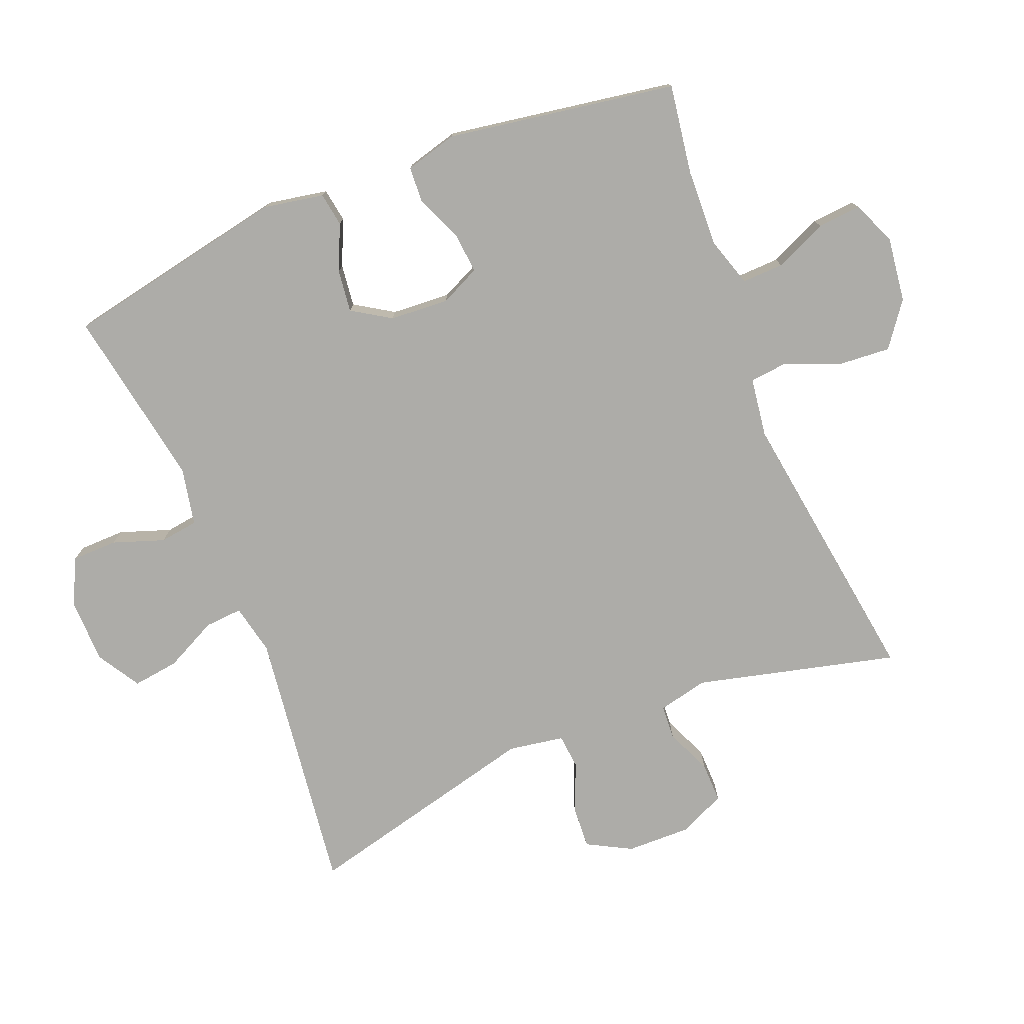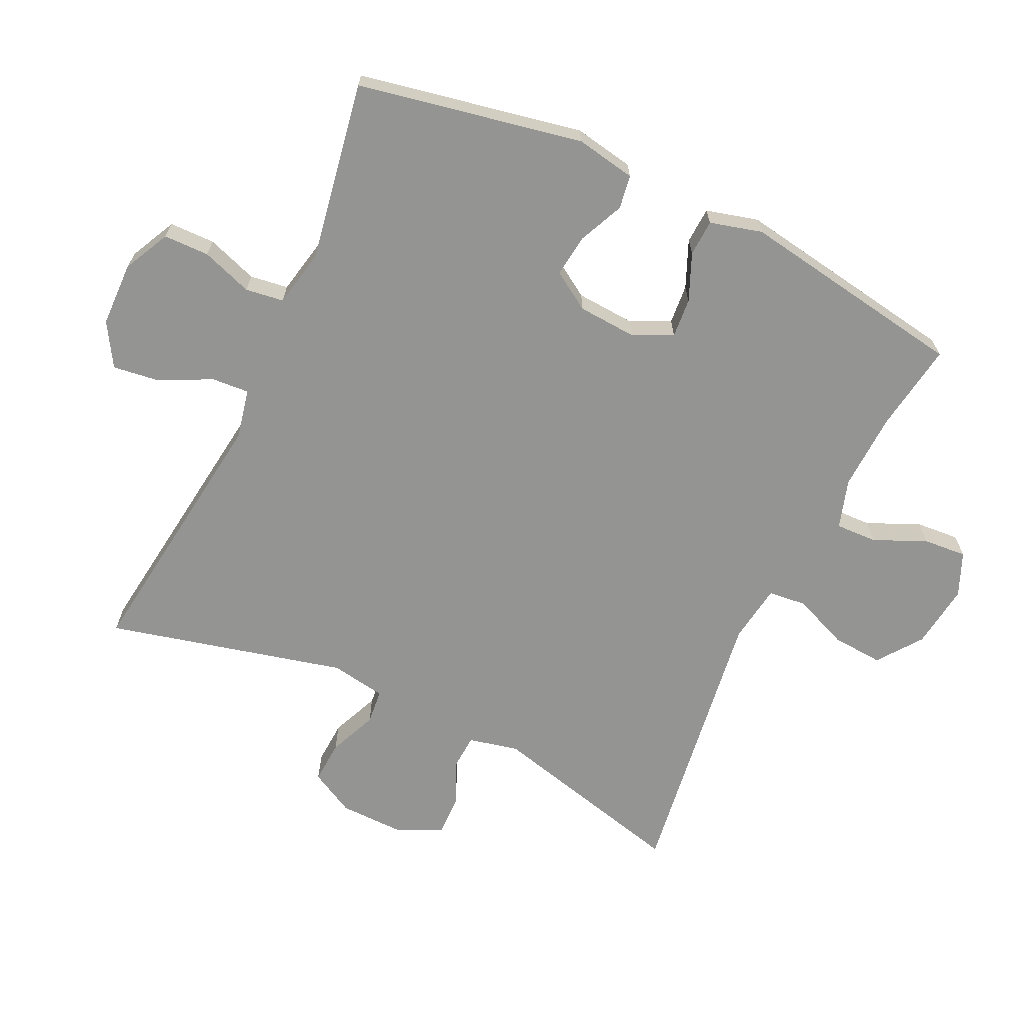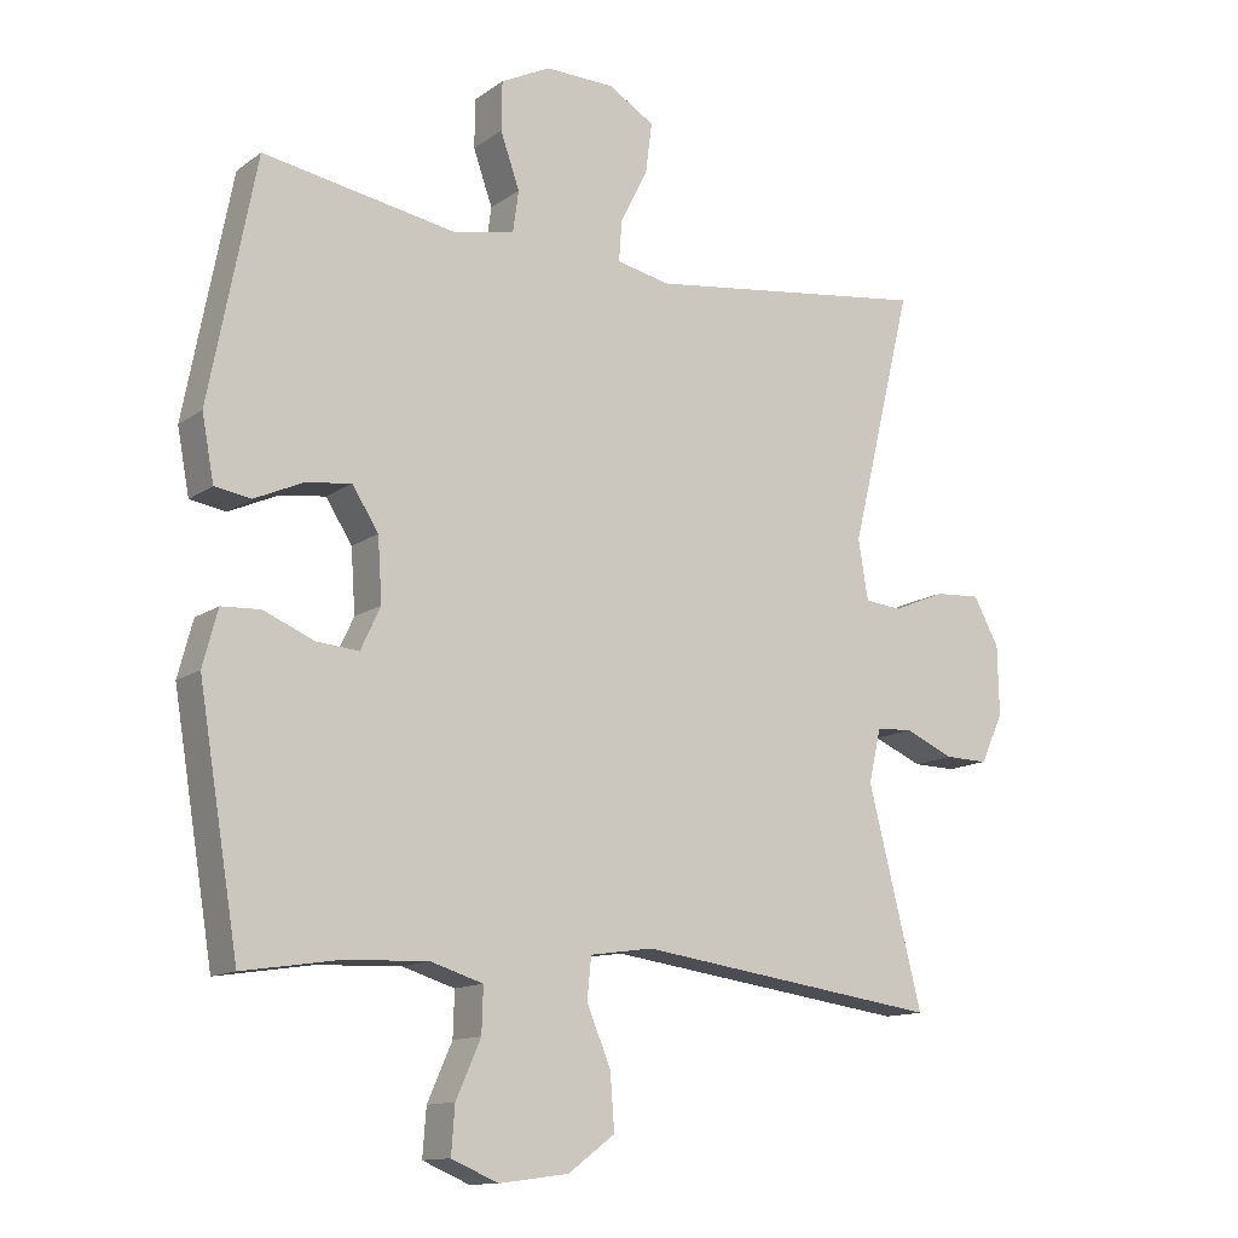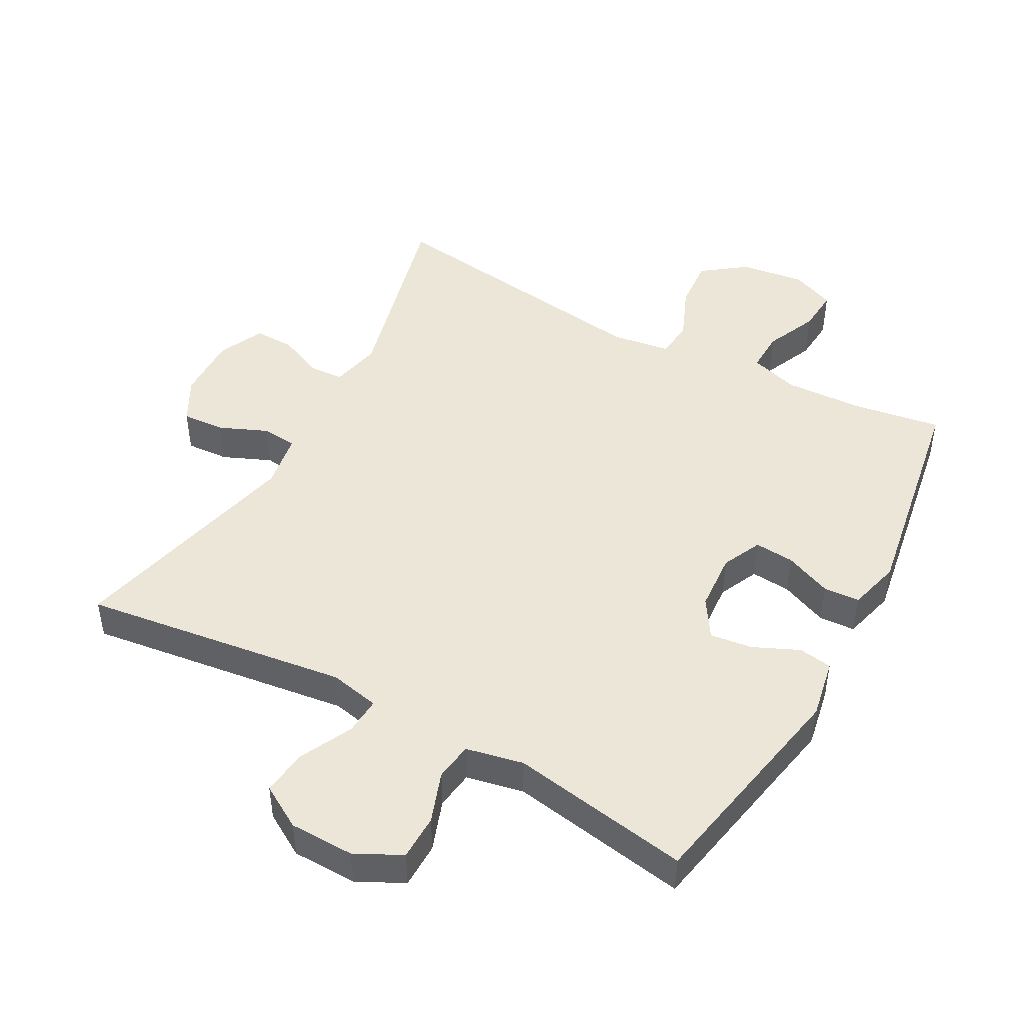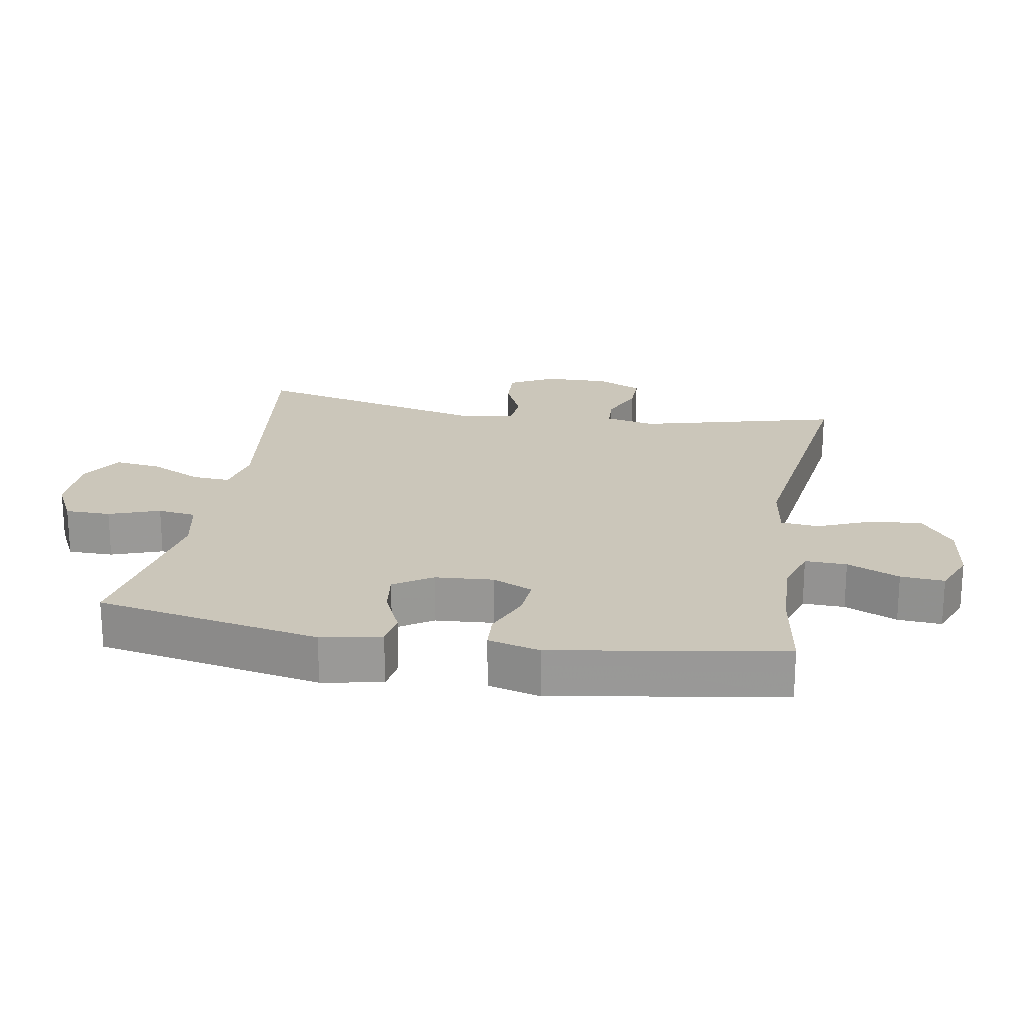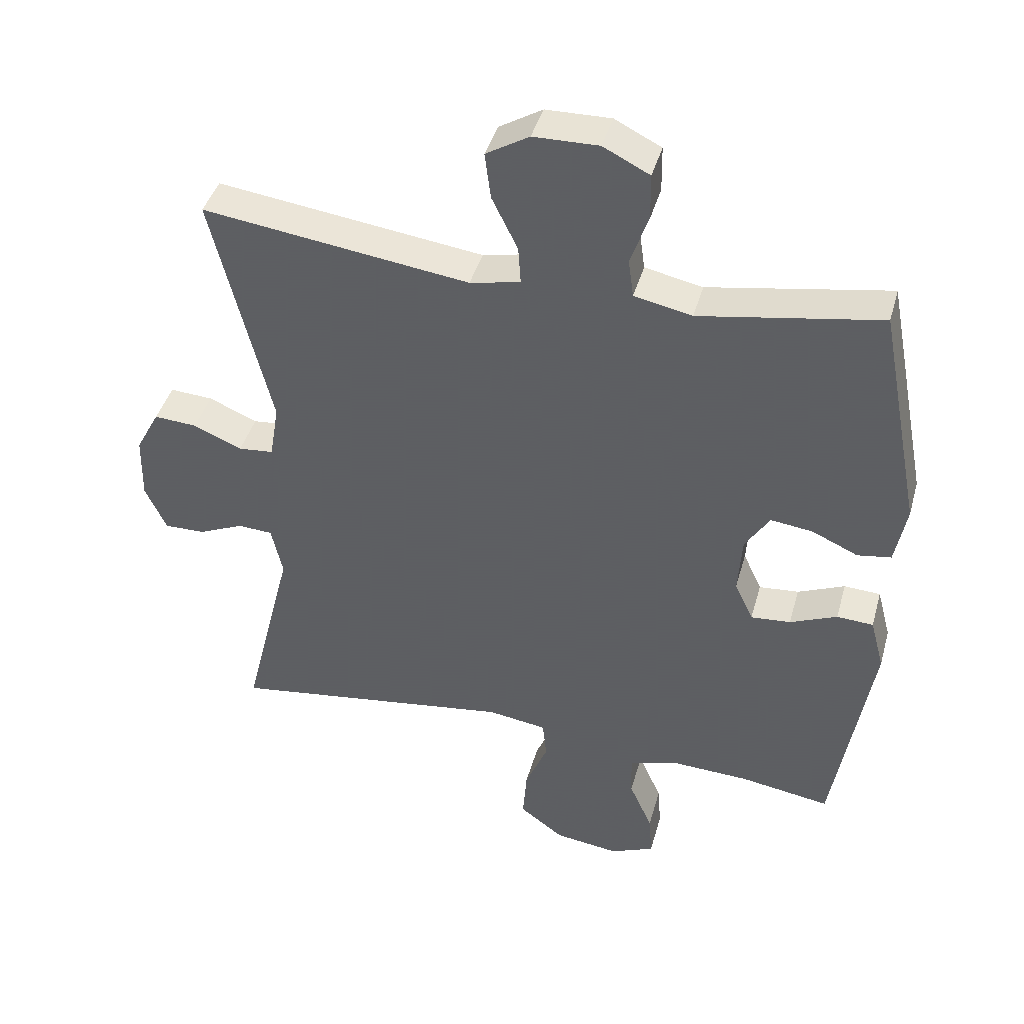
<metadata>
{"format":"obj","ext":"obj","renderer":"f3d","projection":"perspective","resolution":1024,"background":"white","views":[{"elev":-76.6,"azim":112.1,"up":"+Y"},{"elev":-67.0,"azim":64.8,"up":"+Y"},{"elev":-12.9,"azim":147.1,"up":"+Z"},{"elev":46.6,"azim":28.6,"up":"+Y"},{"elev":21.2,"azim":99.6,"up":"+Y"},{"elev":42.0,"azim":15.3,"up":"+Z"}]}
</metadata>
<code>
v -0.5 0.07 0.5
v -0.098 0.07 0.447
v -0.022 0.07 0.463
v -0.026 0.07 0.52
v -0.065 0.07 0.599
v -0.074 0.07 0.669
v -0.009 0.07 0.708
v 0.089 0.07 0.71
v 0.159 0.07 0.675
v 0.16 0.07 0.606
v 0.133 0.07 0.529
v 0.141 0.07 0.471
v 0.228 0.07 0.453
v 0.5 0.07 0.5
v 0.566 0.07 0.16
v 0.549 0.07 0.069
v 0.498 0.07 0.061
v 0.429 0.07 0.092
v 0.365 0.07 0.1
v 0.328 0.07 0.042
v 0.322 0.07 -0.047
v 0.35 0.07 -0.107
v 0.41 0.07 -0.102
v 0.481 0.07 -0.072
v 0.536 0.07 -0.075
v 0.557 0.07 -0.154
v 0.5 0.07 -0.5
v 0.365 0.07 -0.479
v 0.247 0.07 -0.474
v 0.173 0.07 -0.497
v 0.175 0.07 -0.56
v 0.21 0.07 -0.639
v 0.215 0.07 -0.705
v 0.149 0.07 -0.733
v 0.051 0.07 -0.72
v -0.015 0.07 -0.671
v -0.009 0.07 -0.593
v 0.025 0.07 -0.511
v 0.019 0.07 -0.453
v -0.07 0.07 -0.44
v -0.5 0.07 -0.5
v -0.424 0.07 -0.197
v -0.441 0.07 -0.121
v -0.493 0.07 -0.118
v -0.562 0.07 -0.148
v -0.623 0.07 -0.149
v -0.655 0.07 -0.08
v -0.653 0.07 0.018
v -0.617 0.07 0.085
v -0.552 0.07 0.081
v -0.479 0.07 0.05
v -0.426 0.07 0.055
v -0.412 0.07 0.139
v -0.5 0 0.5
v -0.098 0 0.447
v -0.022 0 0.463
v -0.026 0 0.52
v -0.065 0 0.599
v -0.074 0 0.669
v -0.009 0 0.708
v 0.089 0 0.71
v 0.159 0 0.675
v 0.16 0 0.606
v 0.133 0 0.529
v 0.141 0 0.471
v 0.228 0 0.453
v 0.5 0 0.5
v 0.566 0 0.16
v 0.549 0 0.069
v 0.498 0 0.061
v 0.429 0 0.092
v 0.365 0 0.1
v 0.328 0 0.042
v 0.322 0 -0.047
v 0.35 0 -0.107
v 0.41 0 -0.102
v 0.481 0 -0.072
v 0.536 0 -0.075
v 0.557 0 -0.154
v 0.5 0 -0.5
v 0.365 0 -0.479
v 0.247 0 -0.474
v 0.173 0 -0.497
v 0.175 0 -0.56
v 0.21 0 -0.639
v 0.215 0 -0.705
v 0.149 0 -0.733
v 0.051 0 -0.72
v -0.015 0 -0.671
v -0.009 0 -0.593
v 0.025 0 -0.511
v 0.019 0 -0.453
v -0.07 0 -0.44
v -0.5 0 -0.5
v -0.424 0 -0.197
v -0.441 0 -0.121
v -0.493 0 -0.118
v -0.562 0 -0.148
v -0.623 0 -0.149
v -0.655 0 -0.08
v -0.653 0 0.018
v -0.617 0 0.085
v -0.552 0 0.081
v -0.479 0 0.05
v -0.426 0 0.055
v -0.412 0 0.139
f 49 50 51
f 48 49 51
f 47 48 51
f 46 47 51
f 45 46 51
f 44 45 51
f 43 44 51 52
f 42 43 52 53
f 40 41 42
f 39 40 42 53
f 36 37 38
f 35 36 38
f 34 35 38
f 33 34 38
f 32 33 38
f 31 32 38
f 30 31 38 39
f 53 1 2
f 39 53 2
f 30 39 2
f 29 30 2
f 26 27 28
f 25 26 28
f 24 25 28
f 23 24 28
f 22 23 28 29
f 16 17 18
f 15 16 18
f 14 15 18
f 13 14 18
f 12 13 18 19
f 9 10 11
f 8 9 11
f 7 8 11
f 6 7 11
f 5 6 11
f 4 5 11
f 3 4 11 12
f 29 2 3
f 22 29 3
f 21 22 3
f 3 12 19 20
f 3 20 21
f 104 103 102
f 104 102 101
f 104 101 100
f 104 100 99
f 104 99 98
f 104 98 97
f 105 104 97 96
f 106 105 96 95
f 95 94 93
f 106 95 93 92
f 91 90 89
f 91 89 88
f 91 88 87
f 91 87 86
f 91 86 85
f 91 85 84
f 92 91 84 83
f 55 54 106
f 55 106 92
f 55 92 83
f 55 83 82
f 81 80 79
f 81 79 78
f 81 78 77
f 81 77 76
f 82 81 76 75
f 71 70 69
f 71 69 68
f 71 68 67
f 71 67 66
f 72 71 66 65
f 64 63 62
f 64 62 61
f 64 61 60
f 64 60 59
f 64 59 58
f 64 58 57
f 65 64 57 56
f 56 55 82
f 56 82 75
f 56 75 74
f 73 72 65 56
f 74 73 56
f 1 54 55 2
f 2 55 56 3
f 3 56 57 4
f 4 57 58 5
f 5 58 59 6
f 6 59 60 7
f 7 60 61 8
f 8 61 62 9
f 9 62 63 10
f 10 63 64 11
f 11 64 65 12
f 12 65 66 13
f 13 66 67 14
f 14 67 68 15
f 15 68 69 16
f 16 69 70 17
f 17 70 71 18
f 18 71 72 19
f 19 72 73 20
f 20 73 74 21
f 21 74 75 22
f 22 75 76 23
f 23 76 77 24
f 24 77 78 25
f 25 78 79 26
f 26 79 80 27
f 27 80 81 28
f 28 81 82 29
f 29 82 83 30
f 30 83 84 31
f 31 84 85 32
f 32 85 86 33
f 33 86 87 34
f 34 87 88 35
f 35 88 89 36
f 36 89 90 37
f 37 90 91 38
f 38 91 92 39
f 39 92 93 40
f 40 93 94 41
f 41 94 95 42
f 42 95 96 43
f 43 96 97 44
f 44 97 98 45
f 45 98 99 46
f 46 99 100 47
f 47 100 101 48
f 48 101 102 49
f 49 102 103 50
f 50 103 104 51
f 51 104 105 52
f 52 105 106 53
f 53 106 54 1

</code>
